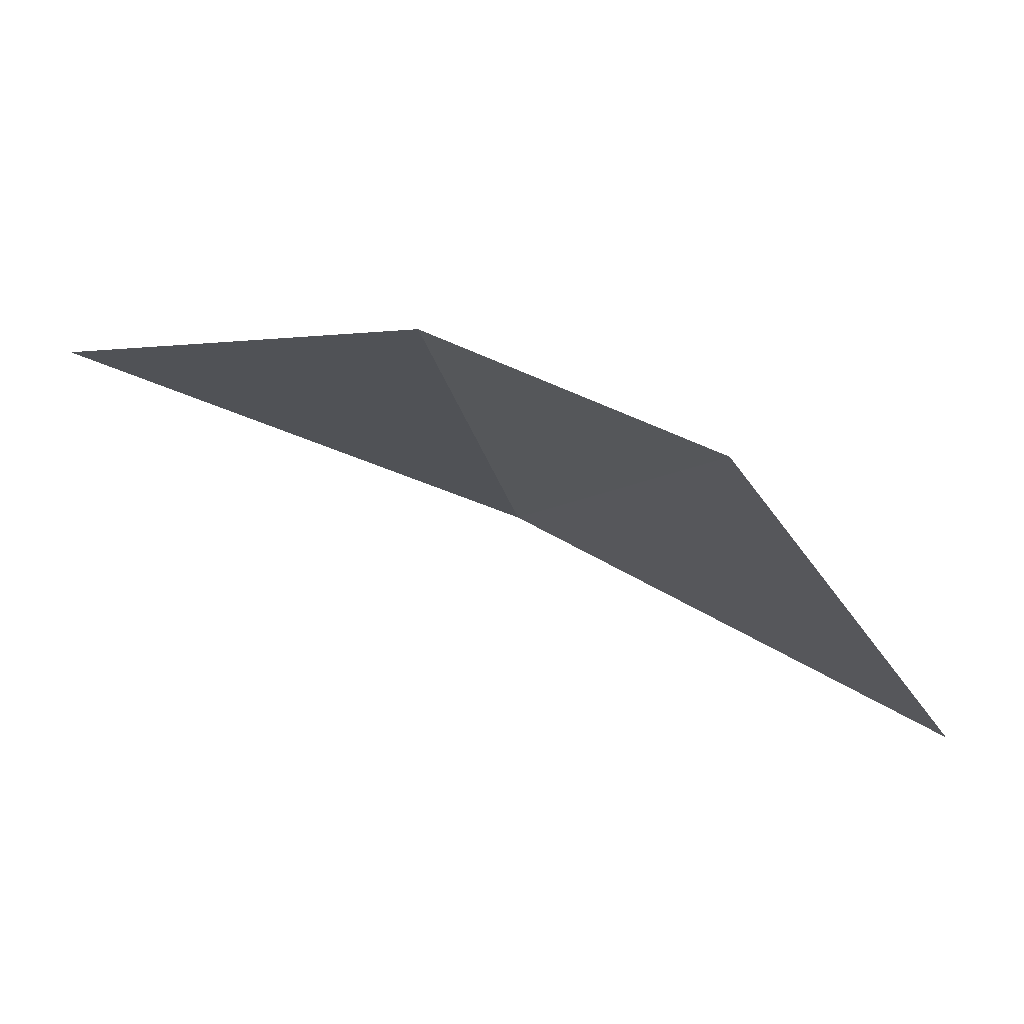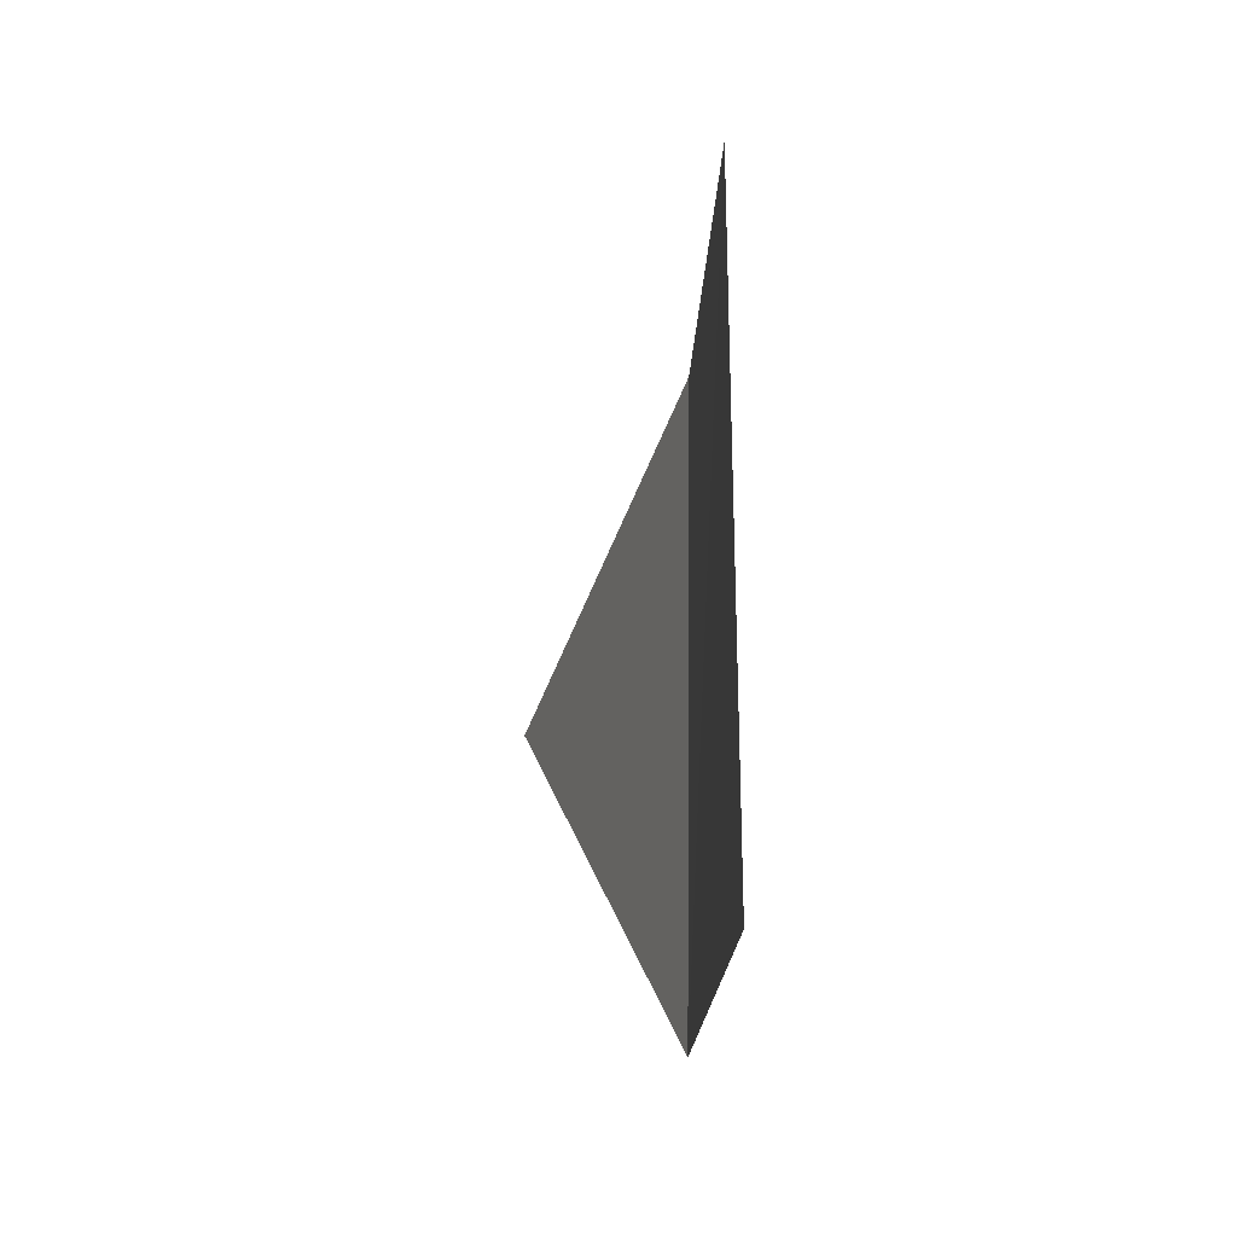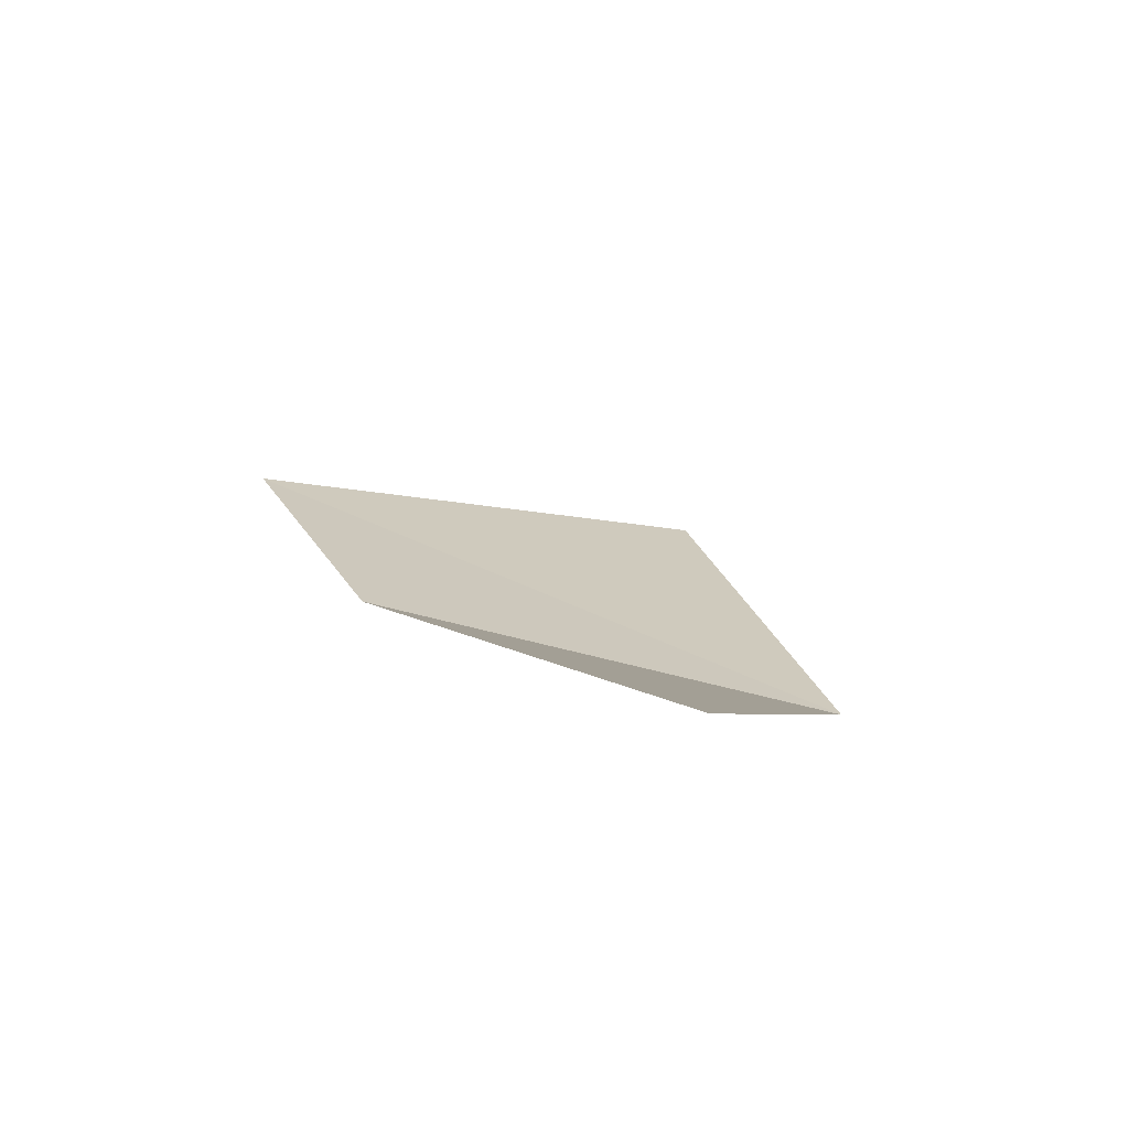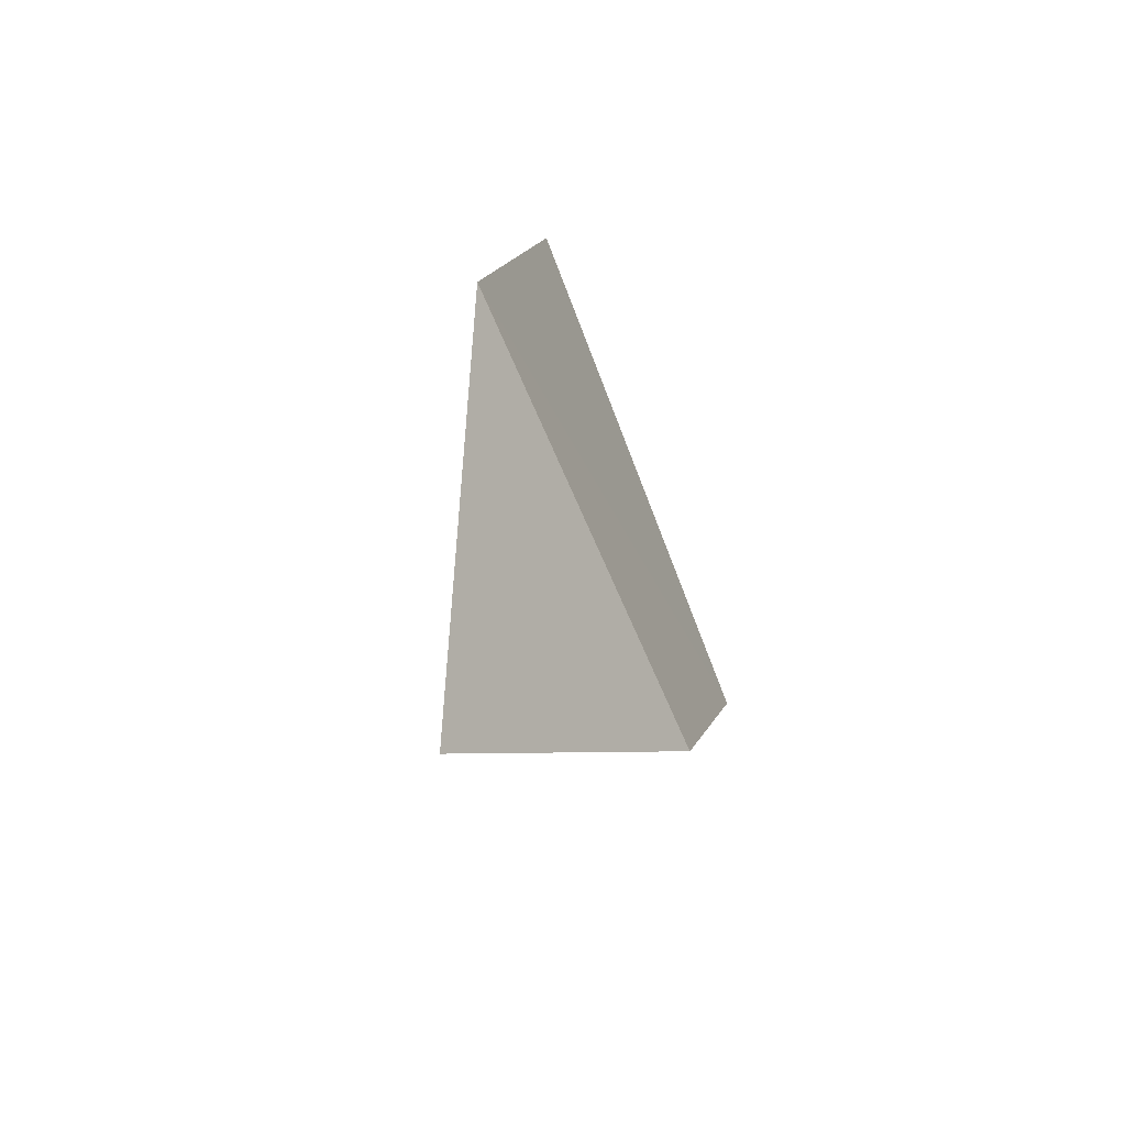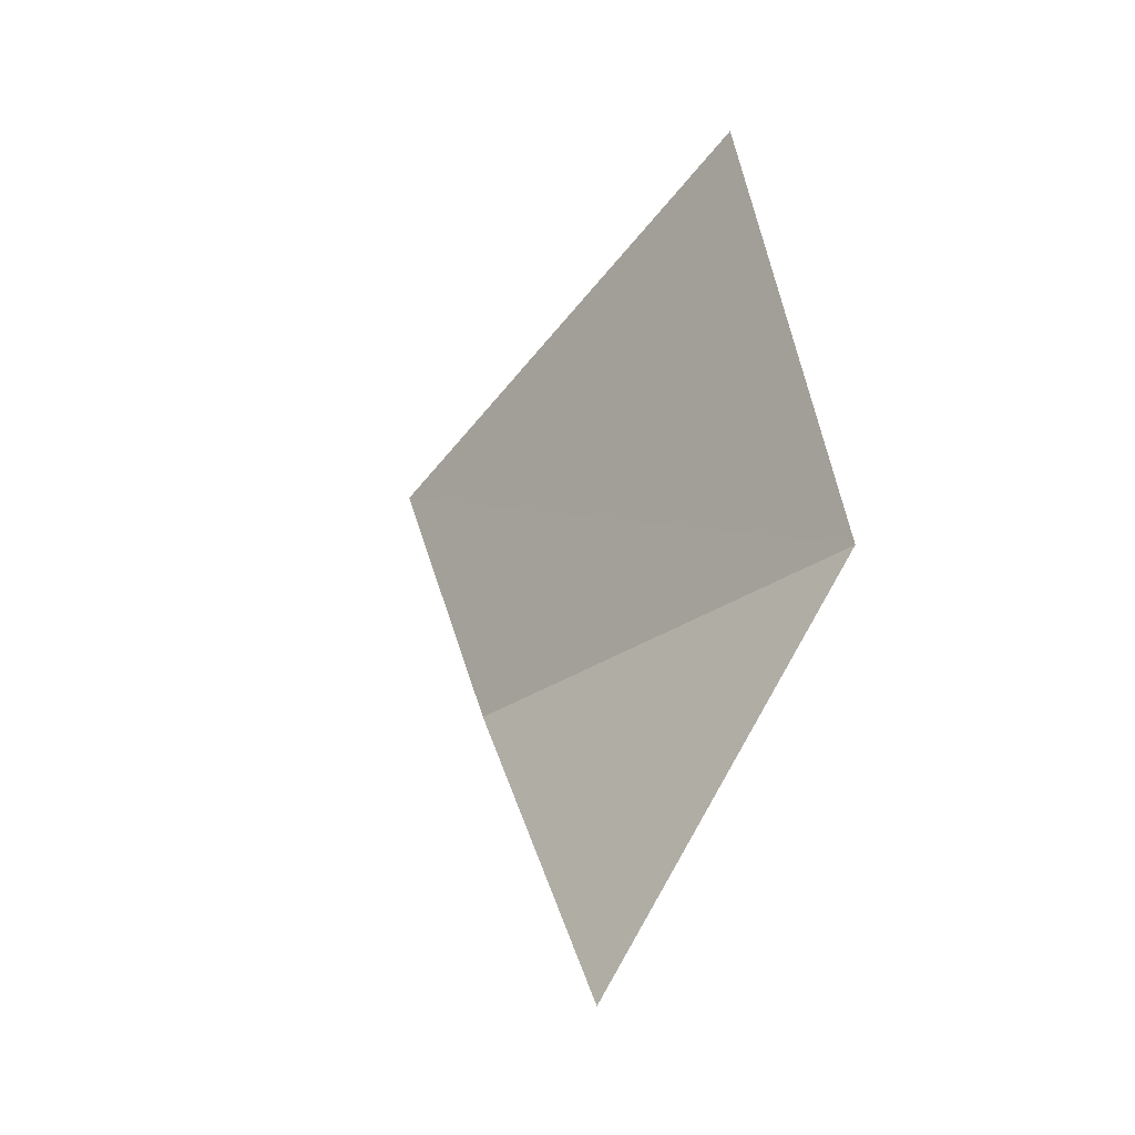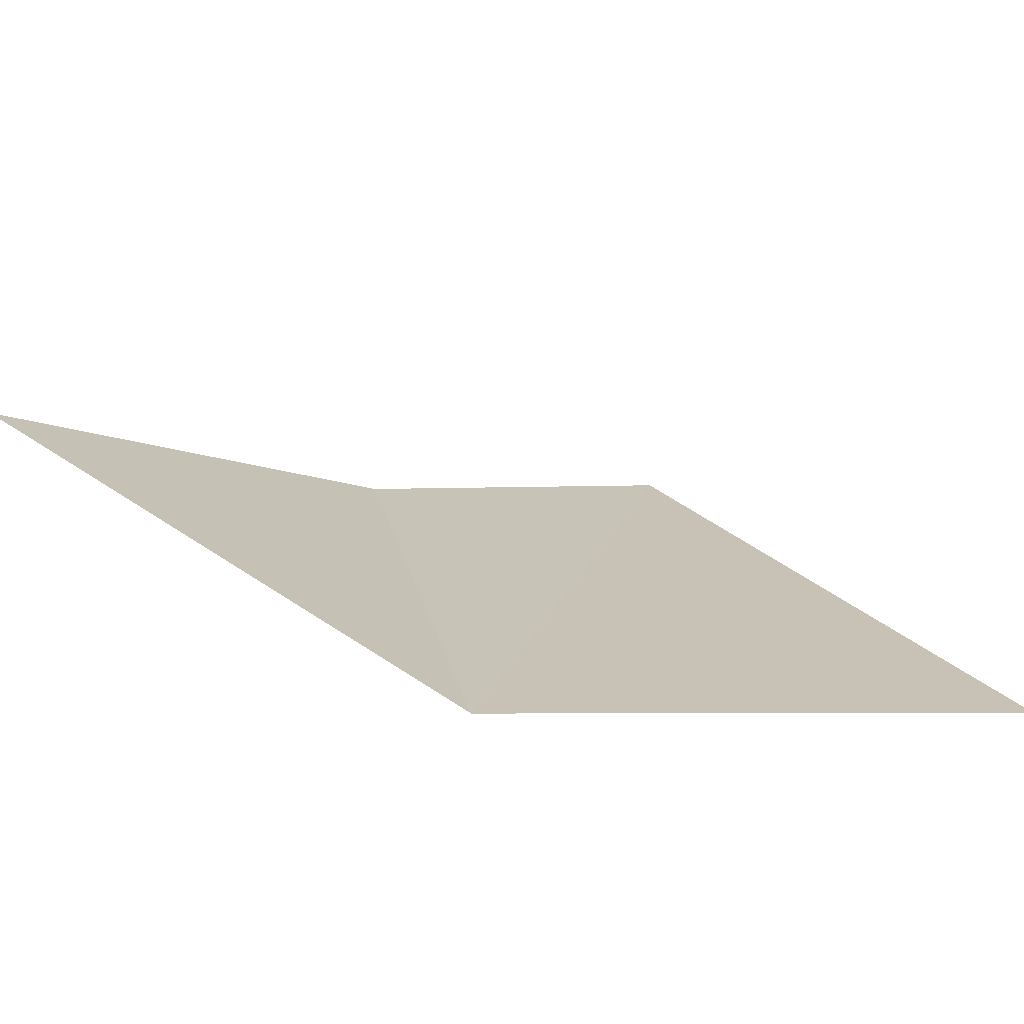
<metadata>
{"format":"obj","ext":"obj","renderer":"f3d","projection":"perspective","resolution":1024,"background":"white","views":[{"elev":79.0,"azim":-58.8,"up":"+Y"},{"elev":-0.0,"azim":-2.1,"up":"+Y"},{"elev":-70.3,"azim":-109.5,"up":"+Z"},{"elev":-60.6,"azim":23.4,"up":"+Z"},{"elev":-13.7,"azim":-45.5,"up":"+Z"},{"elev":-70.6,"azim":-97.4,"up":"+Y"}]}
</metadata>
<code>
v 0.2308 -2.191 -0.6754
v 0.1807 -2.097 -0.8521
v 0.2337 -1.974 -0.718
v 0.2369 -1.917 -0.6016
v 0.2326 -2.129 -0.478
v 0.2308 -2.191 -0.6754
v 0.2337 -1.974 -0.718
g mesh6864748
f 1 2 3
f 4 5 6
f 6 7 4

</code>
